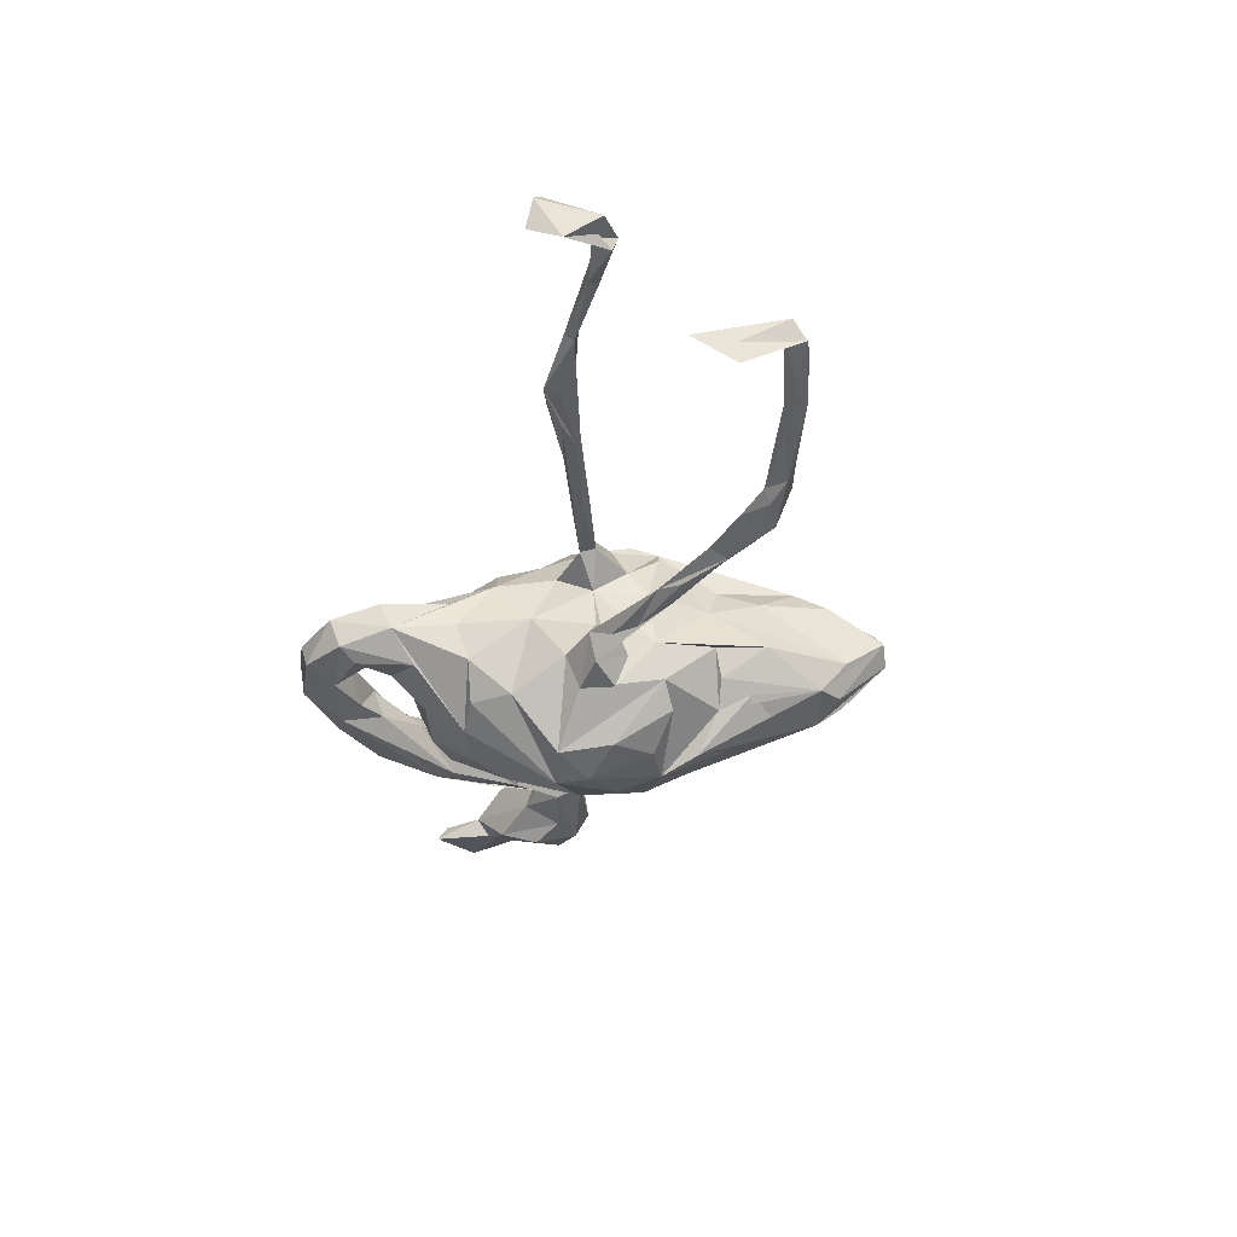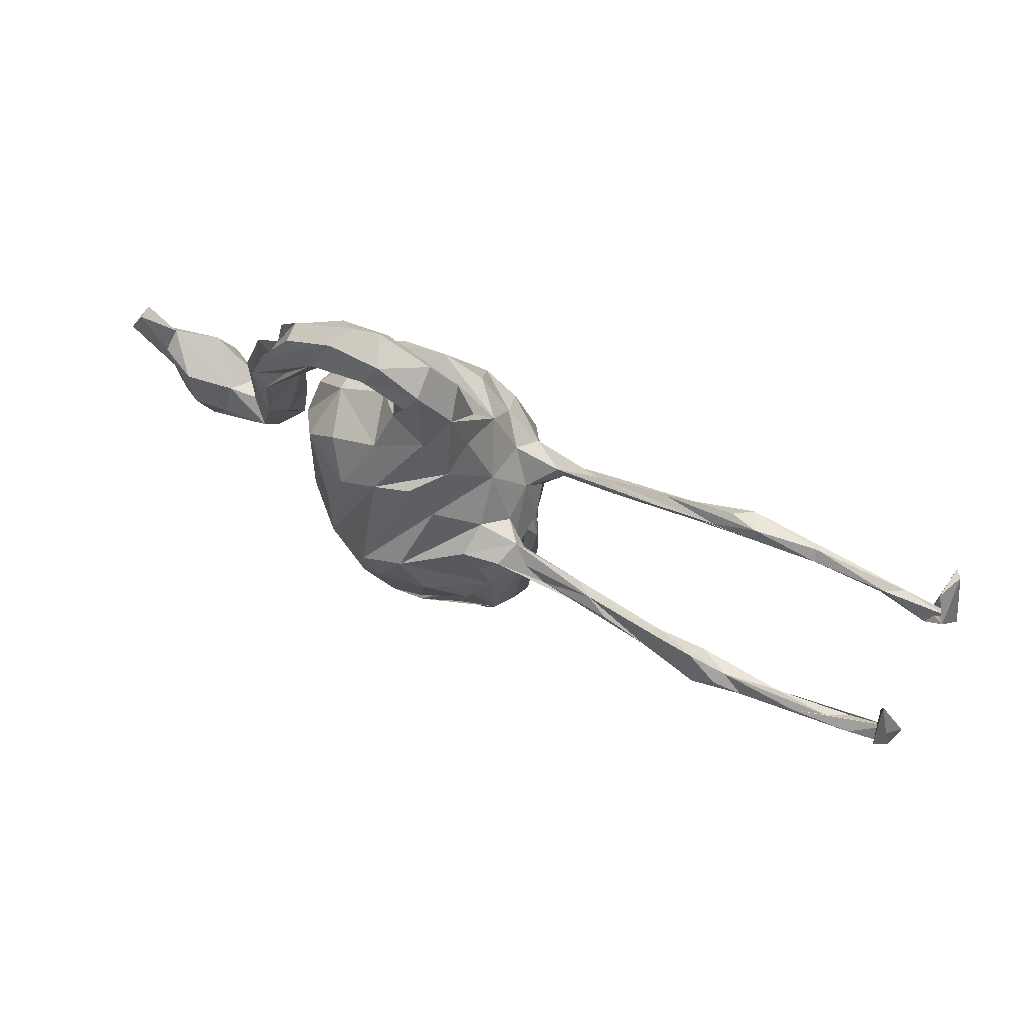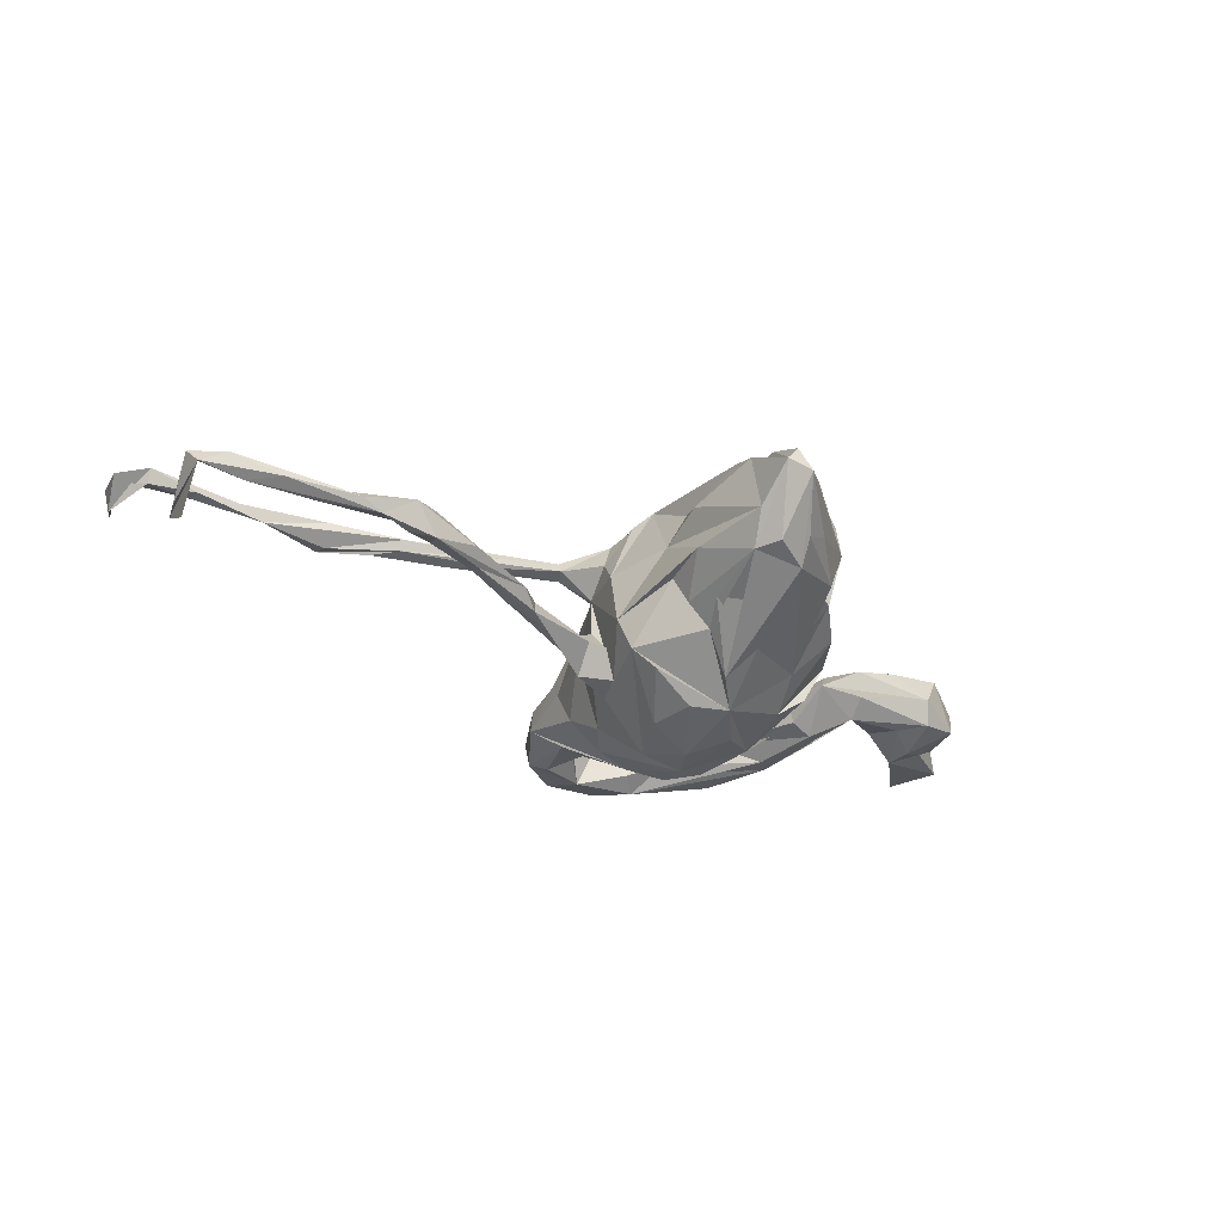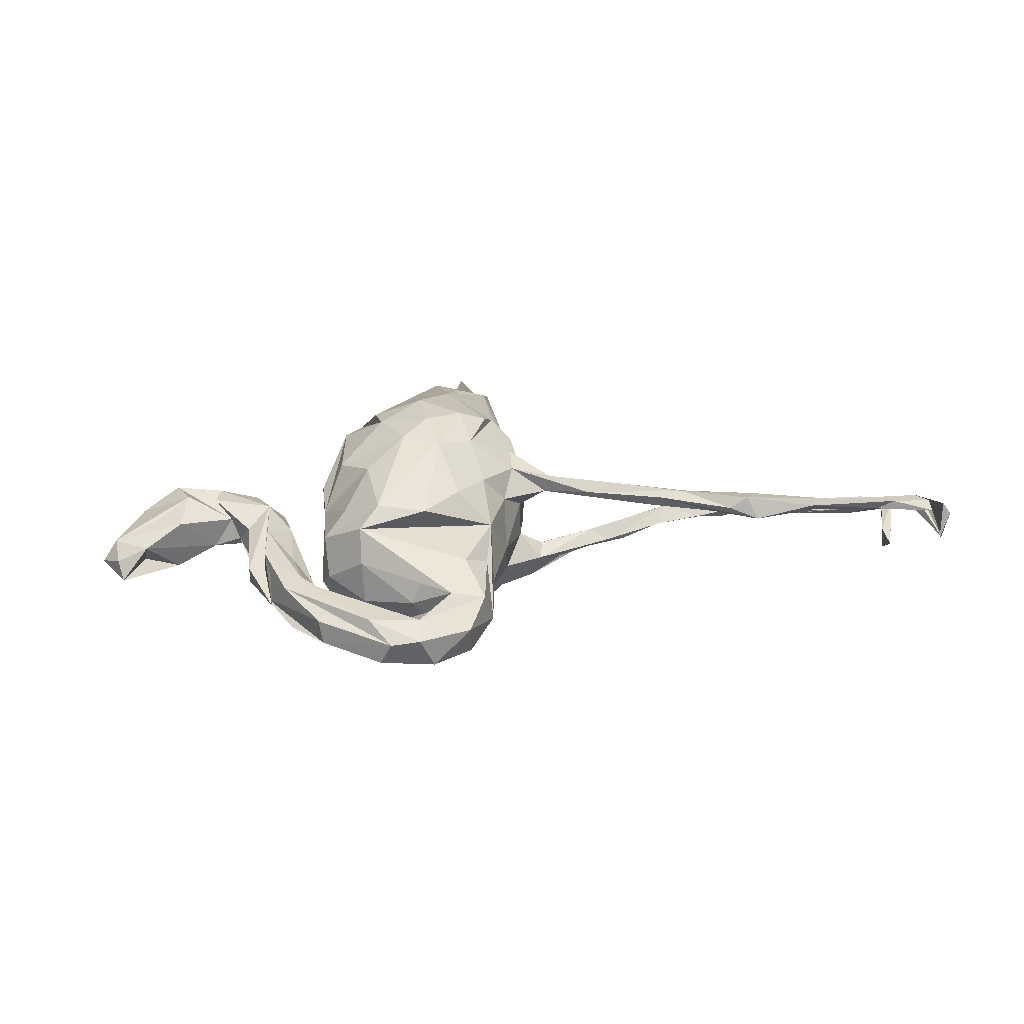
<metadata>
{"format":"obj","ext":"obj","renderer":"f3d","projection":"perspective","resolution":1024,"background":"white","views":[{"elev":-36.0,"azim":-107.3,"up":"+Z"},{"elev":68.6,"azim":-152.5,"up":"+Y"},{"elev":-34.0,"azim":-38.3,"up":"+Z"},{"elev":26.9,"azim":169.8,"up":"+Z"}]}
</metadata>
<code>
v 0.6321 0.01835 -0.0127
v 0.5596 0.004449 -0.02372
v 0.5976 0.09347 -0.01651
v 0.6079 0.000356 0.01621
v 0.6038 0.07587 0.01325
v 0.5453 -0.03052 -0.02675
v 0.5572 -0.09749 0.02129
v 0.5547 0.03174 0.01063
v 0.5273 -0.02408 0.04004
v 0.5377 -0.1148 -0.02615
v 0.5013 -0.000368 -0.04516
v 0.4701 -0.1255 -0.04194
v 0.4847 -0.05874 -0.05998
v 0.493 -0.1281 0.05015
v 0.4742 -0.05968 0.06249
v 0.492 0.007395 0.0416
v 0.432 -0.02382 -0.02271
v 0.4389 -0.08396 -0.04315
v 0.4261 -0.06854 0.04702
v 0.3557 -0.0608 -0.04235
v 0.3455 -0.09769 -0.01964
v 0.3998 -0.03476 0.02251
v 0.3872 -0.02981 -0.01515
v 0.4146 -0.109 0.04593
v 0.4561 -0.144 -0.005627
v 0.3779 0.1279 -0.02074
v 0.3677 0.04696 -0.0328
v 0.3477 -0.09463 0.03237
v 0.3714 0.005341 0.01961
v 0.378 0.1329 0.007069
v 0.3527 0.1527 -0.04224
v 0.3393 0.0636 0.04229
v 0.3491 0.1363 0.03625
v 0.3301 -0.03106 0.04466
v 0.3461 0.2339 -0.01346
v 0.3022 -0.05057 0.009561
v 0.3364 0.02112 -0.04372
v 0.3258 0.131 -0.04655
v 0.2695 0.2011 -0.00095
v 0.3033 0.02335 -0.02749
v 0.2999 0.1436 0.02293
v 0.3157 0.2602 -0.04403
v 0.2963 0.02642 0.02284
v 0.2779 0.2264 -0.04189
v 0.3223 0.2449 0.02387
v 0.2679 0.3402 -0.03364
v 0.2882 0.2429 0.0305
v 0.2493 0.1081 -0.04288
v 0.2214 0.2746 -0.02789
v 0.2403 0.1632 -0.006051
v 0.2737 0.3313 0.003616
v 0.2113 0.3427 -0.05581
v 0.2328 0.008829 -0.03927
v 0.2417 0.1196 0.04871
v 0.2288 -0.05059 0.06352
v 0.1827 0.3191 -0.03921
v 0.2246 -0.1275 0.0188
v 0.2042 0.1242 0.1018
v 0.2325 0.02173 0.05061
v 0.2102 -0.1467 -0.04479
v 0.2018 0.02128 -0.1036
v 0.1874 0.2168 0.04371
v 0.1899 -0.1872 0.01538
v 0.2095 0.1611 -0.09698
v 0.1706 -0.1433 -0.1152
v 0.2137 0.2952 0.01324
v 0.1555 0.0529 0.1451
v 0.209 -0.02015 -0.1097
v 0.1849 0.1867 0.09532
v 0.1368 -0.2317 0.09805
v 0.1624 0.4244 -0.001529
v 0.1752 -0.1326 0.1293
v 0.1348 0.3537 0.004395
v 0.1844 0.2273 -0.0248
v 0.1795 0.4136 -0.03855
v 0.1958 -0.01418 0.1244
v 0.143 -0.03495 -0.1676
v 0.1375 -0.2453 -0.07089
v 0.194 0.3765 0.02431
v 0.1194 -0.2537 0.02035
v 0.1165 0.3744 -0.05505
v 0.1197 -0.1266 0.169
v 0.1496 0.08605 -0.1541
v 0.1598 0.2041 -0.09972
v 0.07196 0.1919 0.1229
v 0.1501 0.162 0.1258
v 0.1177 -0.1372 -0.1582
v 0.1071 0.2691 -0.01365
v 0.07887 -0.2776 0.1016
v 0.06802 -0.28 -0.08494
v 0.08197 -0.2996 -0.05607
v 0.1153 0.4336 0.006569
v 0.07935 0.3396 0.009182
v 0.08547 0.0208 0.1886
v 0.09102 0.4264 -0.04379
v 0.06565 0.174 -0.135
v 0.08483 0.2344 -0.0918
v 0.05603 0.02683 -0.208
v 0.08009 -0.3361 0.01565
v 0.1162 -0.06322 0.182
v 0.1243 0.1506 -0.1442
v 0.07126 0.3285 -0.03479
v 0.1113 0.3954 0.02593
v 0.04698 0.324 0.031
v 0.02295 0.3872 -0.04557
v 0.07078 -0.07903 -0.1948
v 0.03997 -0.1015 0.2035
v 0.06152 -0.3459 0.05356
v 0.07758 0.2623 0.05344
v 0.05241 -0.3374 -0.05339
v 0.02871 -0.01914 -0.2085
v 0.06737 0.2951 -0.05277
v 0.01191 0.2588 0.0573
v 0.0923 -0.2002 -0.1274
v 0.02712 0.4055 0.003959
v 0.04059 0.3583 -0.06006
v 0.006261 0.1441 0.1314
v 0.02014 -0.1344 -0.1869
v -0.03119 -0.3819 0.1105
v -0.01645 -0.3986 -0.02765
v 0.03915 -0.01646 0.2037
v -0.02384 -0.1763 0.1803
v 0.02755 0.05405 0.186
v 0.02916 -0.239 0.1415
v 0.006001 0.2716 -0.06807
v 0.01054 0.1785 -0.1174
v -0.03416 -0.1041 -0.1848
v -0.007513 0.04185 -0.1932
v -0.00897 0.3355 0.02457
v -0.0303 0.2282 0.03378
v -0.02747 -0.2946 -0.1096
v -0.04779 -0.03587 -0.1883
v -0.06121 -0.4141 -0.05525
v -0.02607 -0.1789 -0.168
v -0.02594 0.3177 -0.02863
v -0.02684 -0.04463 0.1977
v -0.03469 0.1963 -0.06796
v -0.02409 -0.4024 0.06895
v -0.07467 -0.05652 0.1765
v -0.04877 0.1611 0.069
v -0.04512 -0.3761 -0.08367
v -0.04821 0.08727 0.1223
v -0.09141 0.03251 -0.1262
v -0.04378 0.219 -0.01263
v -0.07699 -0.363 0.1254
v -0.05334 -0.2677 0.1472
v -0.06422 -0.2969 -0.1073
v -0.03184 0.1253 -0.1166
v -0.03394 0.0315 0.1747
v -0.08878 0.07202 0.0731
v -0.0978 -0.2465 -0.08555
v -0.05484 -0.1704 0.1538
v -0.07225 -0.1992 -0.1086
v -0.09882 -0.3943 -0.06563
v -0.08555 0.1104 -0.00729
v -0.1042 -0.1888 0.09262
v -0.09478 -0.09635 0.1553
v -0.1152 -0.4548 0.05727
v -0.1148 -0.3187 0.1099
v -0.09702 0.05722 -0.07383
v -0.1141 -0.01159 0.1271
v -0.1072 -0.1921 -0.07124
v -0.1061 -0.1121 -0.1473
v -0.1254 -0.1781 -0.02821
v -0.106 -0.4747 0.008175
v -0.1353 -0.08992 -0.113
v -0.1127 -0.01731 -0.1267
v -0.1315 -0.3708 0.08288
v -0.1179 -0.3555 -0.06915
v -0.1362 -0.3938 -0.02231
v -0.1394 -0.4585 0.02627
v -0.1394 -0.2492 0.05887
v -0.1371 -0.03047 -0.08337
v -0.1284 -0.1695 0.03298
v -0.1432 -0.258 -0.02304
v -0.1282 -0.08438 0.1171
v -0.1287 0.01829 -0.02882
v -0.1402 -0.02884 0.07143
v -0.1264 0.02295 0.03651
v -0.1485 -0.07157 -0.05706
v -0.1514 -0.05916 0.02926
v -0.1576 -0.01366 -0.07151
v -0.1496 0.0248 -0.1127
v -0.1661 0.05687 0.07548
v -0.1089 0.03567 0.1158
v -0.1631 0.04001 -0.07079
v -0.172 0.005239 -0.05802
v -0.192 0.01208 -0.08944
v -0.1779 0.03435 0.07896
v -0.1765 0.04346 0.09857
v -0.238 0.08832 0.08204
v -0.289 -0.049 -0.0884
v -0.2712 0.08112 0.07021
v -0.2906 0.09276 0.09781
v -0.2268 -0.01688 -0.09239
v -0.321 -0.07034 -0.06962
v -0.3059 -0.02284 -0.07844
v -0.271 0.07146 0.08366
v -0.345 0.1267 0.06634
v -0.2754 -0.03122 -0.05698
v -0.3609 0.1391 0.08518
v -0.4167 -0.06341 -0.07485
v -0.4034 0.1417 0.09545
v -0.4139 0.1291 0.08912
v -0.4329 -0.09128 -0.05297
v -0.3432 -0.04733 -0.0911
v -0.4204 -0.09097 -0.08995
v -0.4159 0.1344 0.06965
v -0.4534 0.1687 0.06424
v -0.4424 -0.1142 -0.07263
v -0.4751 0.1983 0.08297
v -0.522 0.1912 0.05996
v -0.5214 0.2157 0.06625
v -0.5013 -0.08122 -0.07507
v -0.5134 -0.113 -0.04221
v -0.5275 0.171 0.09454
v -0.52 -0.1266 -0.09948
v -0.5663 -0.09345 -0.07324
v -0.6046 -0.113 -0.08657
v -0.5616 -0.1375 -0.05767
v -0.5555 -0.1047 -0.09208
v -0.6216 0.2146 0.08274
v -0.5051 0.1998 0.1021
v -0.6271 0.2011 0.06771
v -0.6594 -0.08857 -0.05877
v -0.6667 0.2051 0.08728
v -0.6365 -0.1144 -0.07322
v -0.7475 -0.0874 -0.07379
v -0.7392 0.1998 0.07088
v -0.6966 -0.07494 -0.08327
v -0.7444 0.2162 0.06709
v -0.822 0.1987 0.07856
v -0.748 -0.05568 -0.0716
v -0.7735 0.2215 0.08192
v -0.793 -0.0526 -0.08175
v -0.8206 0.2064 0.05422
v -0.8282 0.308 0.1155
v -0.823 0.0628 -0.05989
v -0.824 0.1058 -0.07009
v -0.8357 0.04093 -0.1112
v -0.8384 0.2237 0.07911
v -0.8472 0.04909 -0.08811
v -0.8425 0.24 0.06545
v -0.8445 0.2801 0.03355
v -0.7964 -0.05001 -0.04964
v -0.8616 -0.04308 -0.07306
v -0.8498 -0.01692 -0.053
v -0.8214 0.3245 0.05682
v -0.8706 -0.02054 -0.04753
v -0.8381 0.3191 0.09965
v -0.8243 -0.06163 -0.05177
v -0.8651 0.2311 0.06765
f 168 171 146
f 145 146 171
f 159 168 146
f 170 171 168
f 176 157 178
f 161 178 157
f 181 176 178
f 181 157 176
f 82 70 100
f 72 100 70
f 107 82 100
f 119 70 82
f 181 174 157
f 156 157 174
f 180 174 181
f 55 72 70
f 76 100 72
f 89 70 119
f 108 89 119
f 80 70 89
f 156 159 157
f 122 157 159
f 172 159 156
f 119 122 124
f 146 124 122
f 146 119 124
f 107 122 119
f 152 122 159
f 139 157 122
f 159 146 152
f 122 152 146
f 107 119 82
f 158 119 146
f 145 158 146
f 171 158 145
f 172 168 159
f 138 119 158
f 86 94 67
f 76 67 94
f 54 86 67
f 123 94 86
f 85 123 86
f 121 94 123
f 149 123 142
f 117 142 123
f 185 149 142
f 136 123 149
f 100 94 121
f 136 121 123
f 94 100 76
f 59 67 76
f 107 100 121
f 107 121 136
f 139 136 149
f 157 139 149
f 122 136 139
f 161 157 149
f 185 161 149
f 122 107 136
f 155 148 160
f 128 160 148
f 177 155 160
f 137 148 155
f 126 148 137
f 144 137 155
f 64 77 83
f 101 83 77
f 101 64 83
f 68 77 64
f 137 96 126
f 98 126 96
f 135 96 137
f 144 135 137
f 125 96 135
f 125 112 97
f 88 97 112
f 96 125 97
f 116 112 125
f 101 96 97
f 97 88 74
f 62 74 88
f 84 97 74
f 64 84 74
f 101 97 84
f 105 116 125
f 102 112 116
f 135 105 125
f 81 116 105
f 95 81 105
f 102 116 81
f 81 95 75
f 71 75 95
f 52 81 75
f 151 153 134
f 118 134 153
f 147 151 134
f 169 153 151
f 169 147 134
f 169 151 147
f 141 169 134
f 134 114 141
f 91 141 114
f 131 114 134
f 163 118 166
f 153 166 118
f 132 163 166
f 127 118 163
f 164 166 153
f 87 78 114
f 91 114 78
f 118 87 114
f 60 78 87
f 63 78 60
f 65 60 87
f 87 77 65
f 60 65 77
f 118 77 87
f 180 167 143
f 183 143 167
f 166 180 143
f 179 167 180
f 127 163 132
f 128 132 166
f 77 55 60
f 57 60 55
f 53 55 77
f 166 143 128
f 160 128 143
f 61 68 64
f 61 77 68
f 246 242 239
f 249 239 242
f 240 246 239
f 249 242 246
f 64 48 61
f 53 61 48
f 74 48 64
f 131 134 118
f 114 131 118
f 173 183 167
f 186 143 183
f 238 240 239
f 247 246 240
f 98 128 148
f 98 148 126
f 84 64 101
f 77 96 101
f 111 118 127
f 118 106 77
f 98 77 106
f 111 106 118
f 111 127 132
f 128 111 132
f 98 106 111
f 98 111 128
f 96 77 98
f 246 228 251
f 227 251 228
f 249 246 251
f 235 228 246
f 219 228 235
f 247 235 246
f 62 50 74
f 48 74 50
f 69 50 62
f 50 54 59
f 58 59 54
f 48 50 59
f 69 54 50
f 3 8 5
f 4 5 8
f 1 3 5
f 2 8 3
f 26 30 29
f 34 29 30
f 27 26 29
f 35 30 26
f 17 16 8
f 4 8 16
f 11 17 8
f 22 16 17
f 41 32 47
f 33 47 32
f 39 41 47
f 43 32 41
f 66 39 47
f 43 41 39
f 104 69 62
f 144 140 135
f 130 135 140
f 155 140 144
f 150 140 155
f 33 34 35
f 30 35 34
f 31 33 35
f 32 34 33
f 79 47 33
f 86 54 69
f 43 34 32
f 53 48 59
f 5 4 1
f 6 1 4
f 16 9 4
f 15 4 9
f 15 9 16
f 36 34 43
f 179 150 155
f 177 179 155
f 184 150 179
f 23 22 17
f 15 16 22
f 22 19 24
f 34 24 19
f 14 22 24
f 29 19 22
f 20 23 17
f 29 22 23
f 27 29 23
f 34 19 29
f 40 36 43
f 28 34 36
f 55 53 59
f 72 55 59
f 178 179 181
f 180 181 179
f 189 179 178
f 7 10 4
f 6 4 10
f 15 7 4
f 14 10 7
f 235 247 230
f 233 230 247
f 219 235 230
f 218 219 230
f 245 225 233
f 218 233 225
f 247 245 233
f 247 225 245
f 251 225 247
f 249 251 247
f 227 225 251
f 233 218 230
f 221 219 218
f 215 218 225
f 214 202 217
f 207 217 202
f 221 214 217
f 205 202 214
f 197 202 205
f 218 205 214
f 207 197 206
f 195 206 197
f 195 207 206
f 202 197 207
f 210 196 215
f 205 215 196
f 220 210 215
f 217 196 210
f 200 197 205
f 186 197 200
f 196 200 205
f 192 200 196
f 196 207 192
f 195 192 207
f 217 207 196
f 182 200 192
f 177 167 179
f 53 77 61
f 238 247 240
f 183 192 195
f 164 180 166
f 18 17 11
f 13 18 11
f 20 17 18
f 2 11 8
f 11 6 13
f 10 13 6
f 1 6 11
f 3 1 11
f 11 2 3
f 187 177 186
f 160 186 177
f 200 187 186
f 182 177 187
f 249 238 239
f 247 238 249
f 40 43 39
f 37 40 39
f 36 40 37
f 38 37 39
f 31 37 38
f 49 38 39
f 44 31 38
f 23 37 31
f 27 23 31
f 20 37 23
f 31 26 27
f 35 26 31
f 188 195 197
f 187 200 182
f 183 182 192
f 188 197 186
f 195 188 186
f 186 183 195
f 14 15 22
f 25 14 24
f 80 55 70
f 57 55 80
f 201 191 209
f 199 209 191
f 213 201 209
f 203 191 201
f 216 224 204
f 212 204 224
f 203 216 204
f 226 224 216
f 216 203 223
f 211 223 203
f 226 216 223
f 212 213 208
f 209 208 213
f 198 212 208
f 224 213 212
f 189 198 208
f 204 212 198
f 150 142 140
f 117 140 142
f 185 142 150
f 193 199 184
f 191 184 199
f 189 193 184
f 208 199 193
f 204 198 190
f 189 190 198
f 194 204 190
f 194 190 191
f 185 191 190
f 203 194 191
f 211 203 201
f 185 184 191
f 203 204 194
f 189 208 193
f 209 199 208
f 67 58 54
f 67 59 58
f 184 185 150
f 189 184 179
f 161 189 178
f 161 185 190
f 161 190 189
f 15 14 7
f 63 57 80
f 173 182 183
f 177 182 173
f 143 186 160
f 177 173 167
f 222 213 224
f 222 223 213
f 211 213 223
f 241 223 222
f 201 213 211
f 130 140 113
f 69 113 140
f 129 130 113
f 113 69 104
f 129 113 104
f 109 104 62
f 252 237 250
f 248 250 237
f 244 252 250
f 232 237 252
f 241 237 232
f 244 232 252
f 248 244 250
f 244 241 243
f 234 243 241
f 236 244 243
f 237 241 244
f 85 69 140
f 244 248 237
f 158 171 165
f 154 165 171
f 138 158 165
f 141 165 154
f 169 154 171
f 99 138 165
f 12 20 18
f 36 37 20
f 21 36 20
f 12 21 20
f 25 36 21
f 12 13 10
f 18 13 12
f 25 21 12
f 63 60 57
f 25 12 10
f 14 25 10
f 175 180 164
f 180 175 174
f 170 174 175
f 225 220 215
f 227 220 225
f 91 78 63
f 80 91 63
f 99 91 80
f 175 164 162
f 153 162 164
f 169 175 162
f 89 99 80
f 90 91 99
f 110 90 99
f 120 110 99
f 141 90 110
f 170 175 169
f 171 170 169
f 119 138 99
f 120 99 165
f 172 170 168
f 108 119 99
f 172 174 170
f 156 174 172
f 36 25 28
f 24 28 25
f 34 28 24
f 133 120 165
f 44 38 52
f 49 52 38
f 31 44 52
f 42 31 52
f 104 88 112
f 56 52 49
f 49 39 66
f 56 49 66
f 46 31 42
f 75 42 52
f 51 31 46
f 75 46 42
f 93 112 102
f 81 93 102
f 103 112 93
f 73 56 66
f 81 52 56
f 33 31 51
f 71 51 46
f 45 33 51
f 135 115 105
f 95 105 115
f 129 115 135
f 73 93 81
f 56 73 81
f 103 93 73
f 71 46 75
f 92 95 115
f 71 95 92
f 103 92 115
f 79 71 92
f 45 79 33
f 103 47 79
f 71 45 51
f 109 62 88
f 104 109 88
f 103 66 47
f 220 217 210
f 218 215 205
f 221 218 214
f 169 162 153
f 219 221 217
f 219 217 220
f 227 219 220
f 228 219 227
f 90 141 91
f 133 141 110
f 169 141 154
f 120 133 110
f 165 141 133
f 135 130 129
f 103 129 104
f 104 112 103
f 92 103 79
f 71 79 45
f 115 129 103
f 66 103 73
f 85 140 117
f 85 86 69
f 226 241 232
f 244 236 232
f 229 232 236
f 241 222 234
f 231 234 222
f 236 231 229
f 224 229 231
f 243 231 236
f 226 232 229
f 223 241 226
f 224 226 229
f 224 231 222
f 243 234 231
f 59 76 72
f 85 117 123
f 108 99 89

</code>
